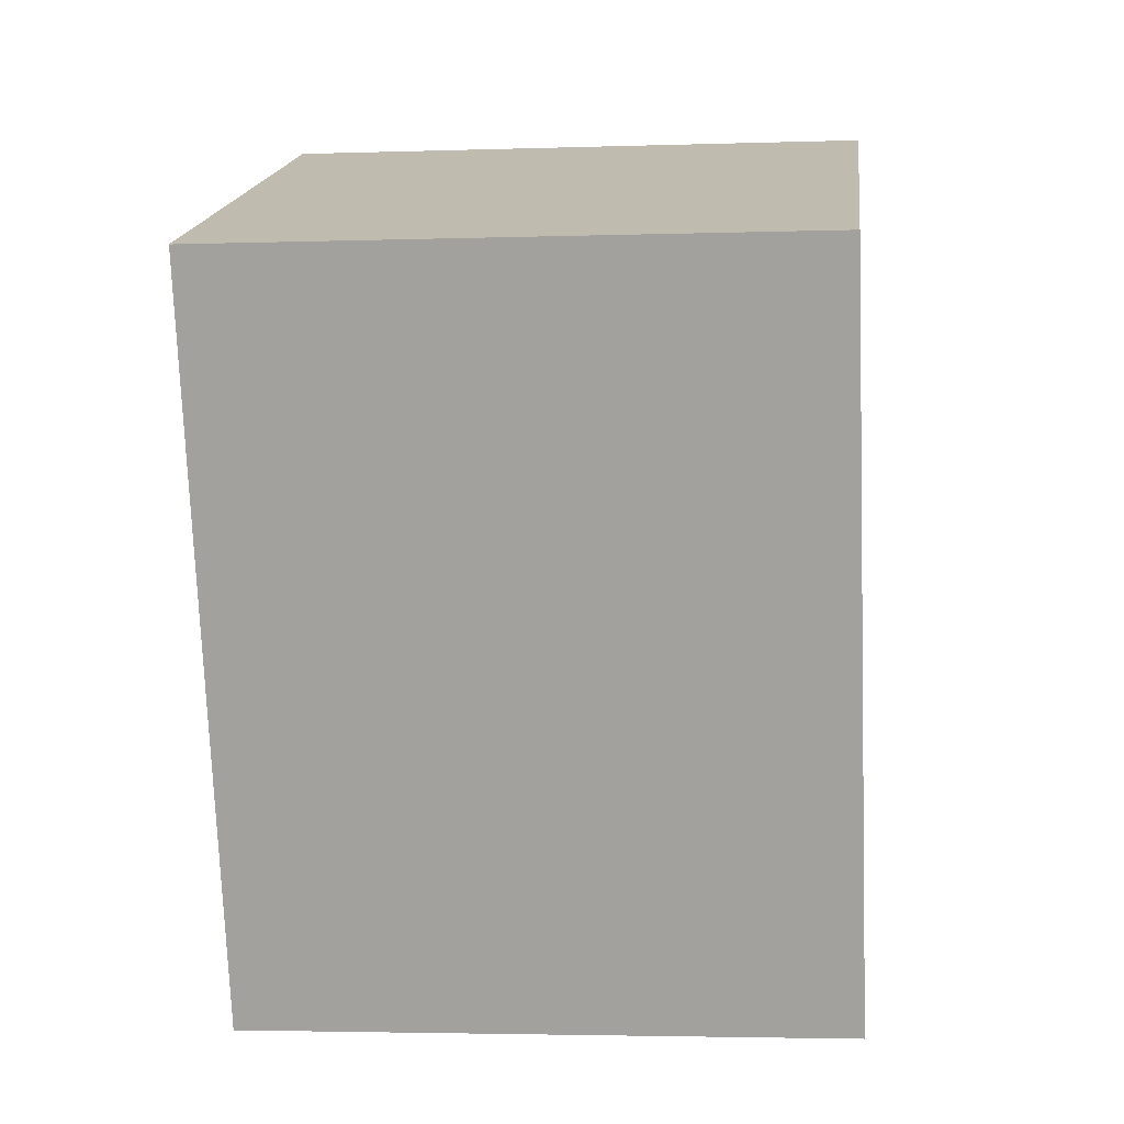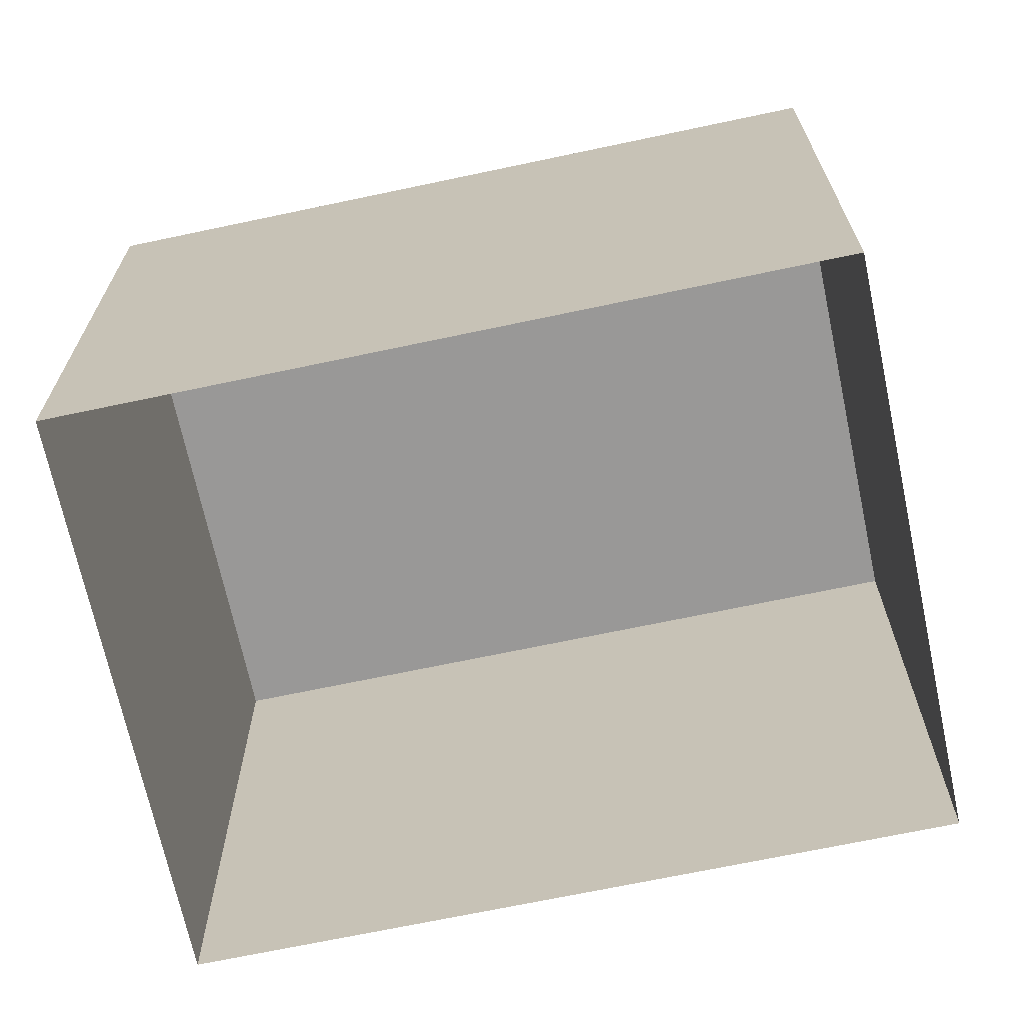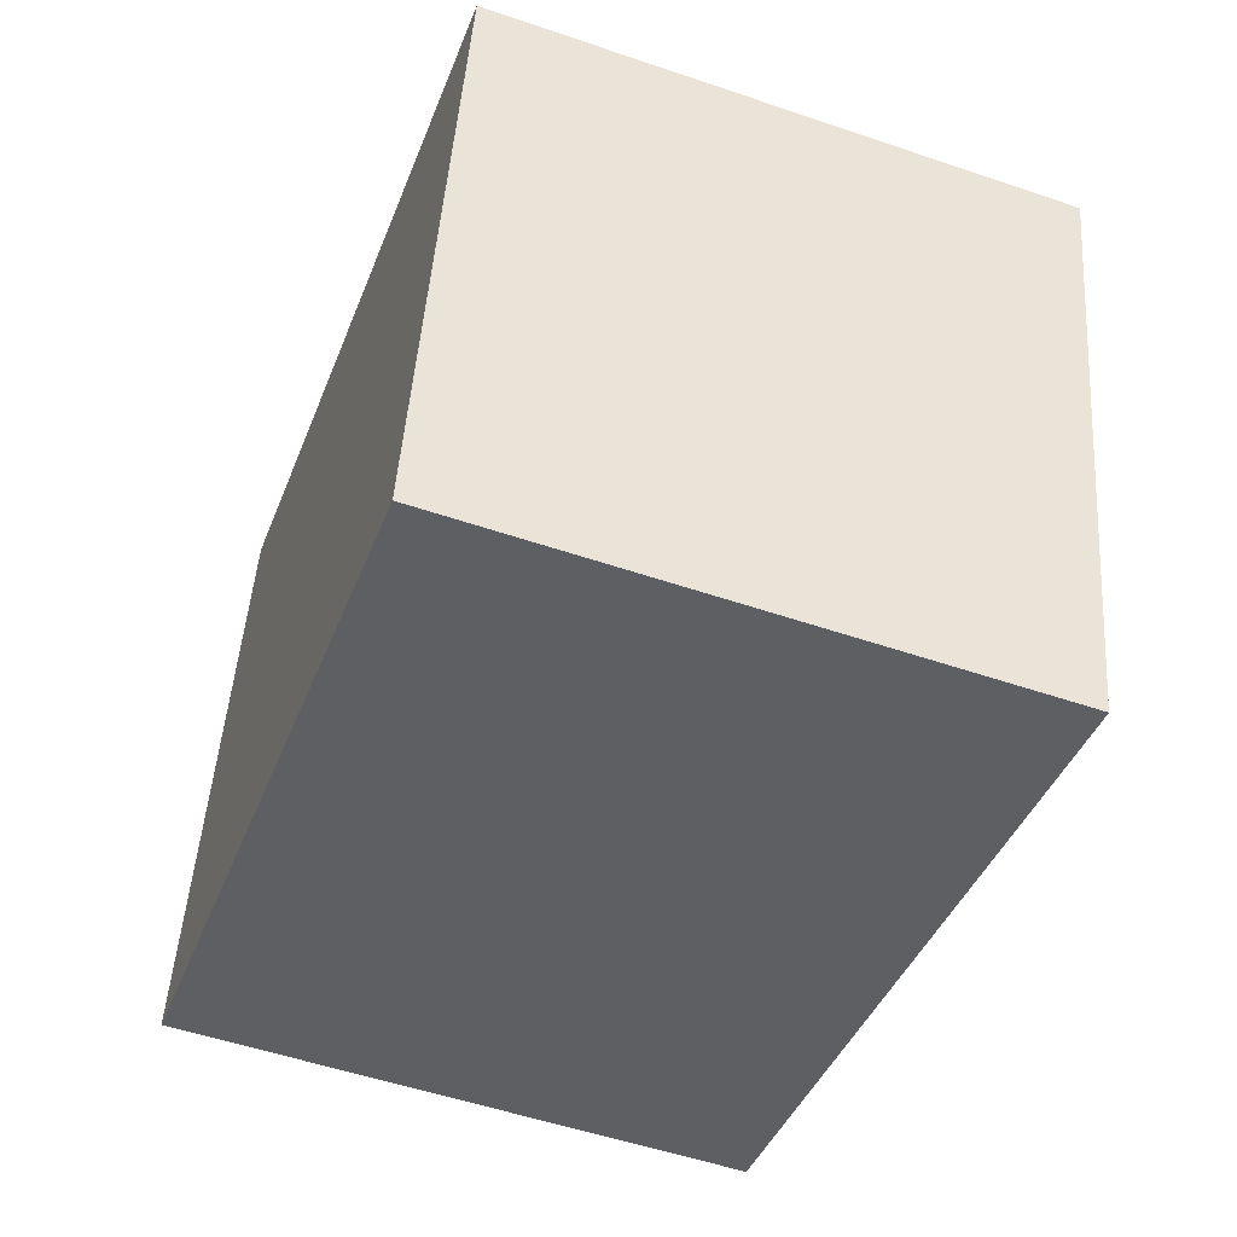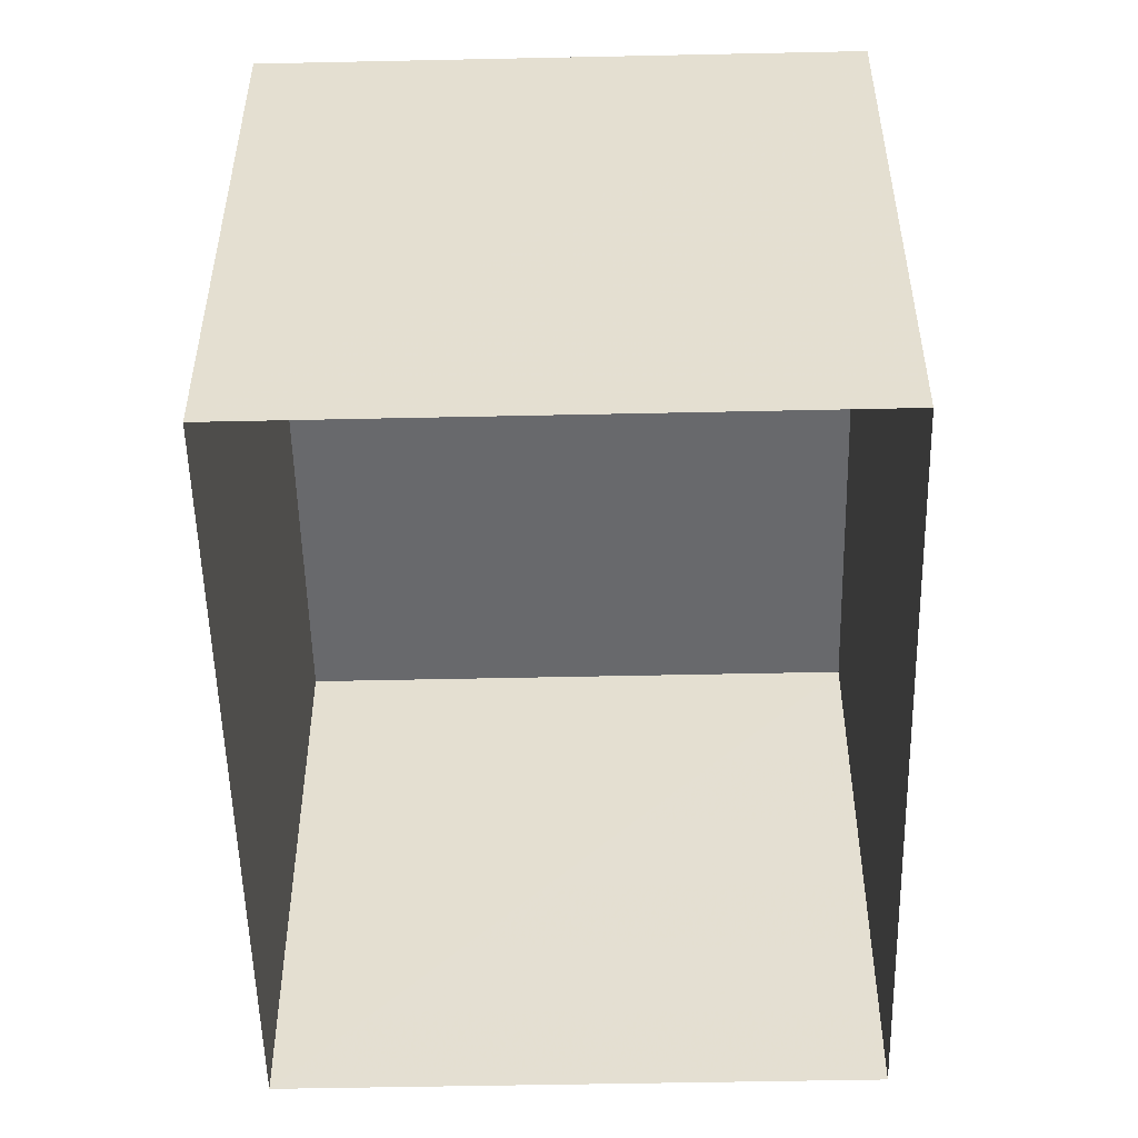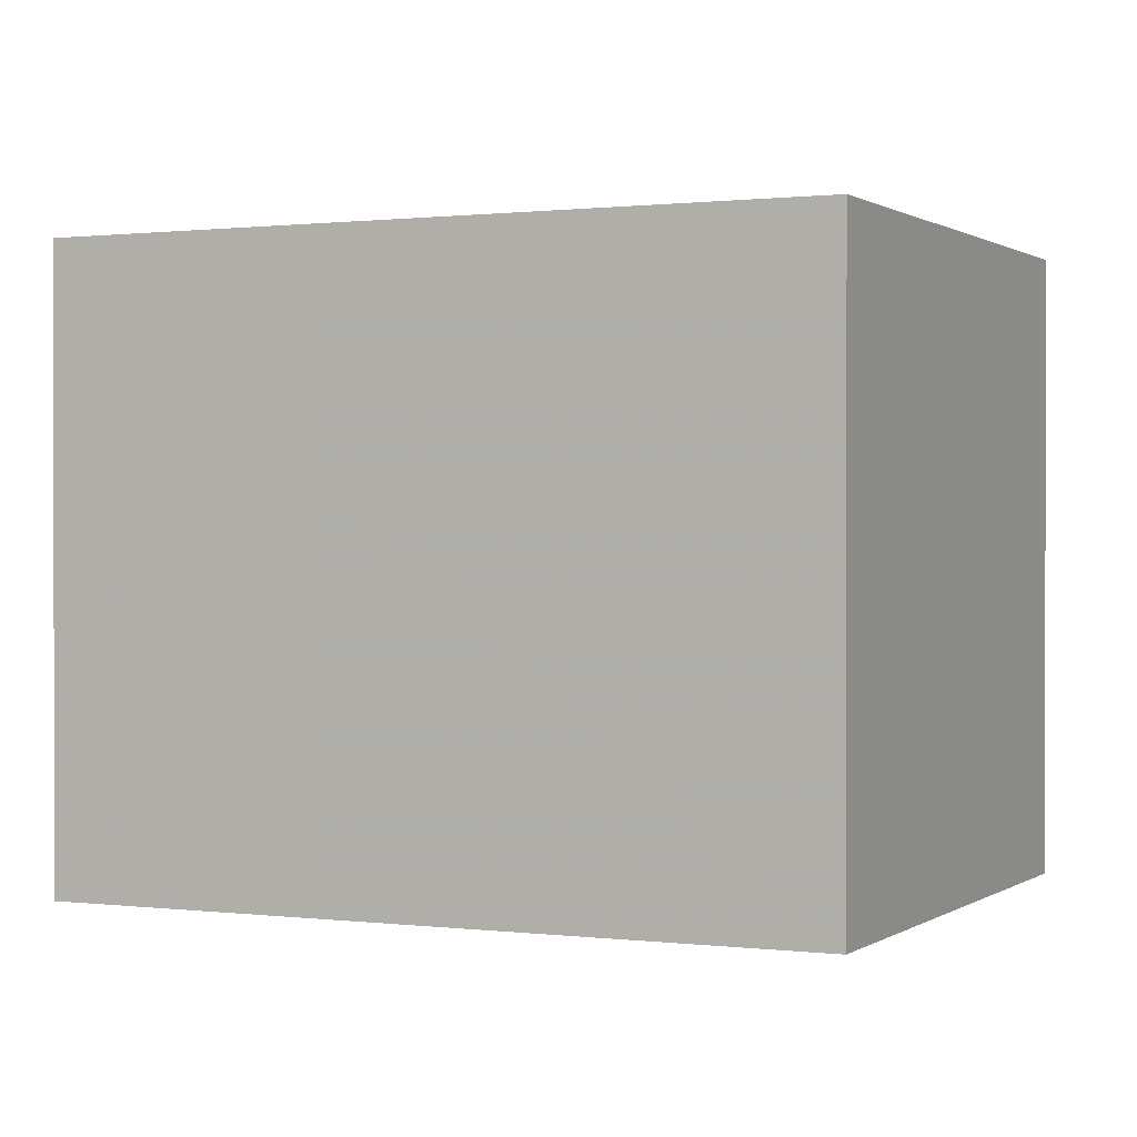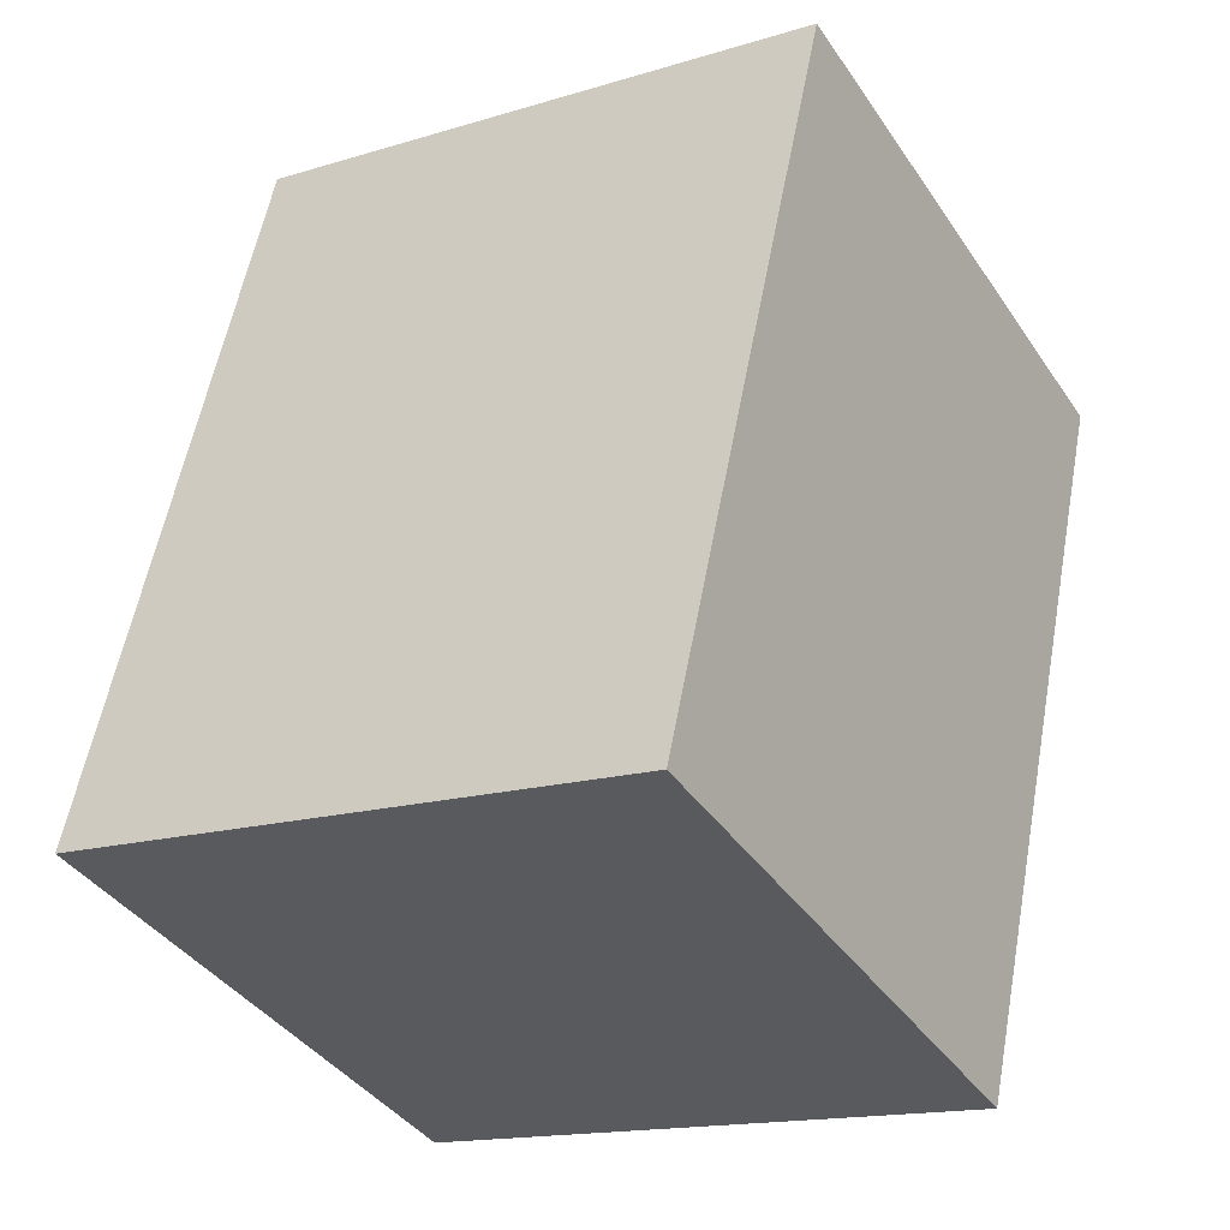
<metadata>
{"format":"obj","ext":"obj","renderer":"f3d","projection":"perspective","resolution":1024,"background":"white","views":[{"elev":-3.2,"azim":96.5,"up":"+Y"},{"elev":-68.7,"azim":-97.8,"up":"+Z"},{"elev":48.3,"azim":4.0,"up":"+Y"},{"elev":-52.7,"azim":-18.5,"up":"+Z"},{"elev":0.7,"azim":95.4,"up":"+Z"},{"elev":-15.8,"azim":-57.5,"up":"+Y"}]}
</metadata>
<code>
v -5375 -3.645e+04 2.061
v -5364 -3.644e+04 2.062
v -5367 -3.645e+04 2.06
v -5371 -3.644e+04 2.063
v -5364 -3.644e+04 10.06
v -5375 -3.645e+04 10.06
v -5367 -3.645e+04 10.06
v -5371 -3.644e+04 10.06
f 1 2 3
f 1 4 2
f 5 6 7
f 5 8 6
f 7 1 3
f 7 6 1
f 6 4 1
f 6 8 4
f 5 2 4
f 8 5 4
f 7 3 2
f 5 7 2

</code>
